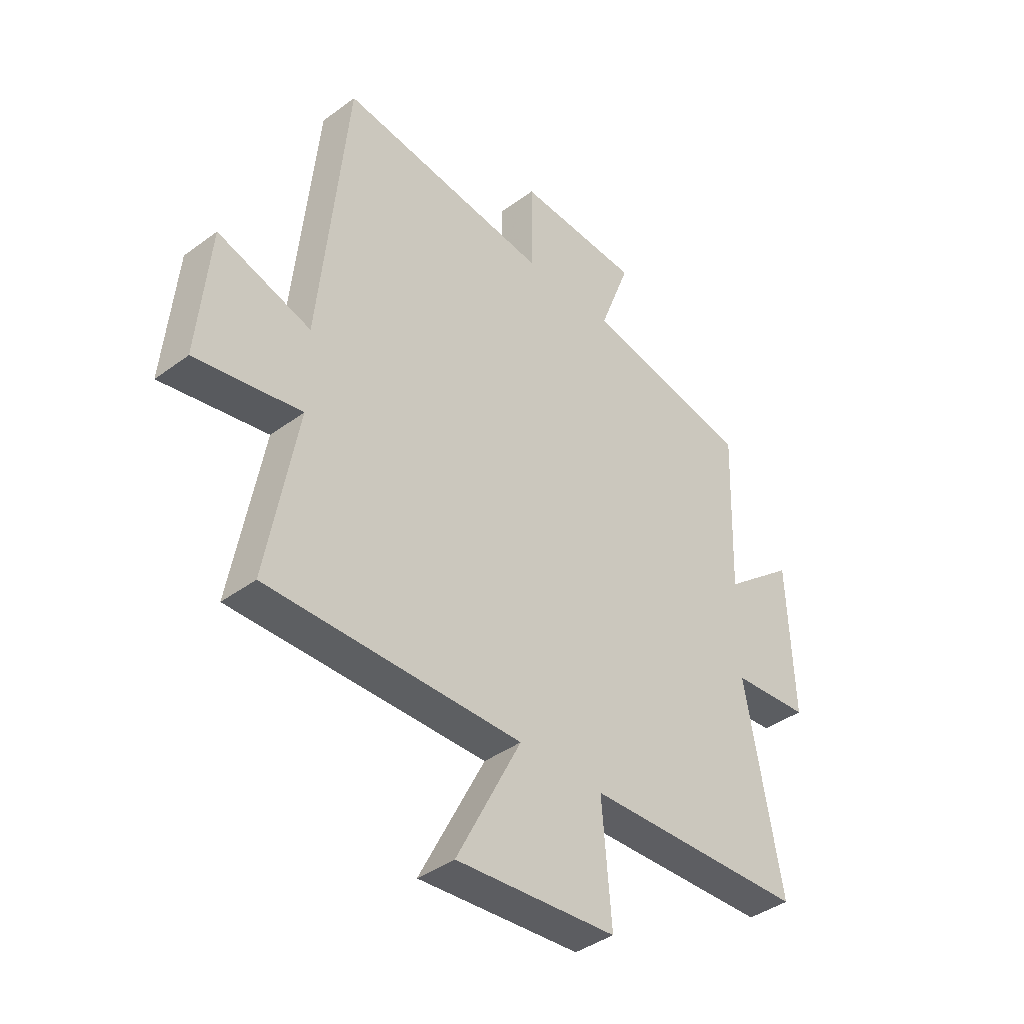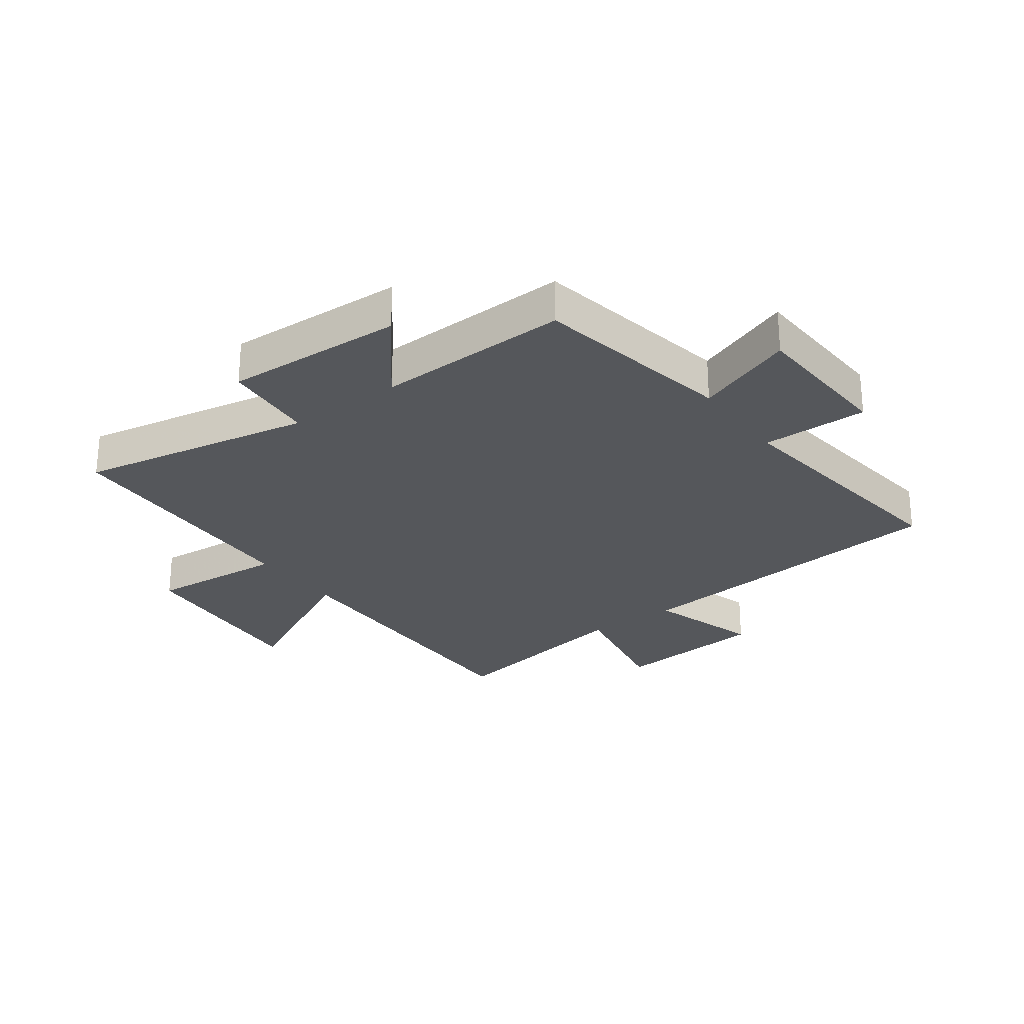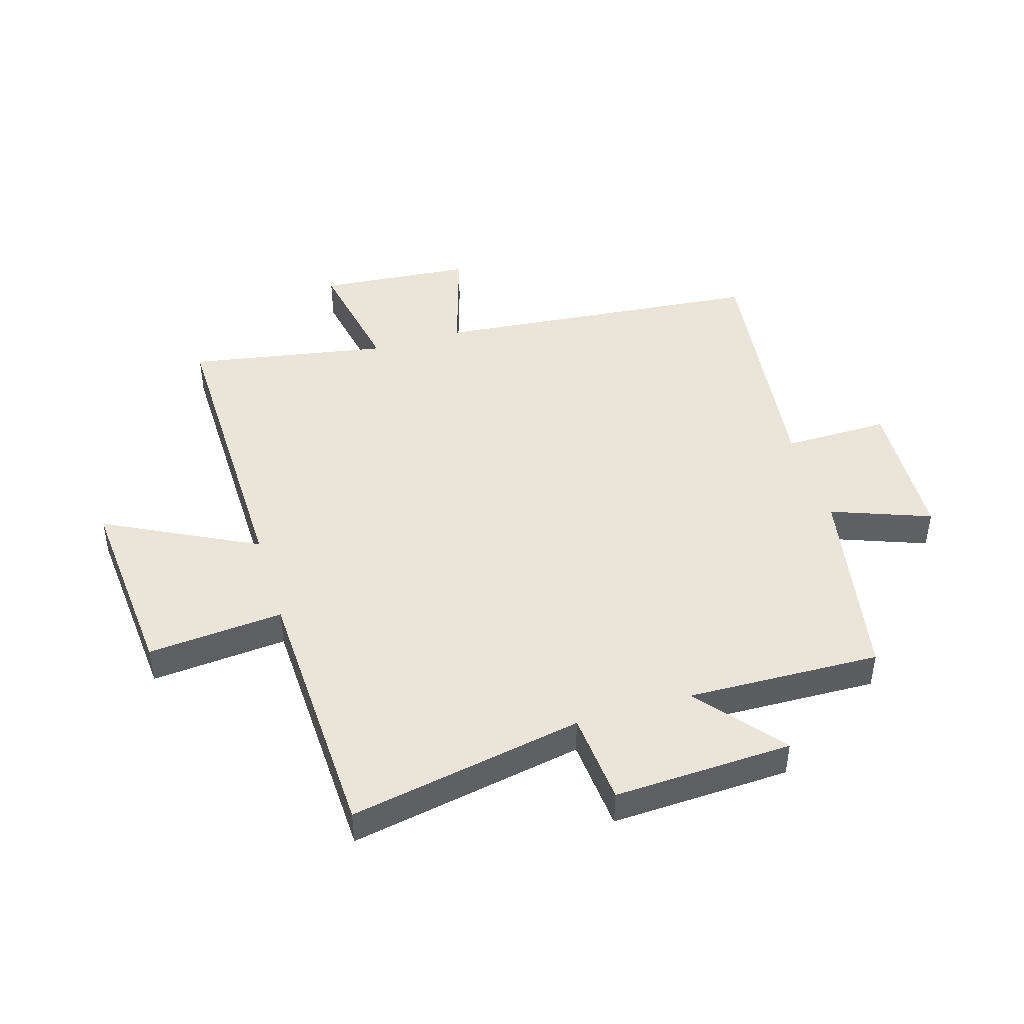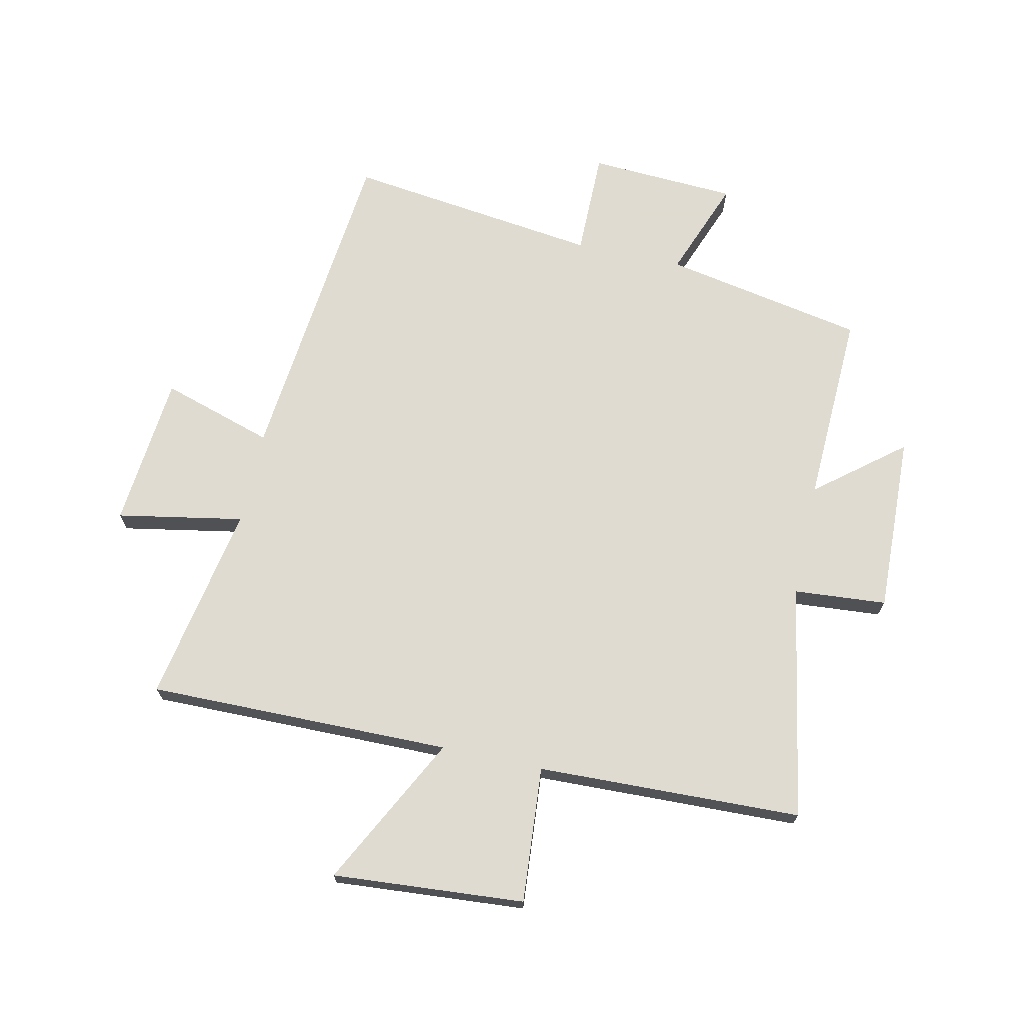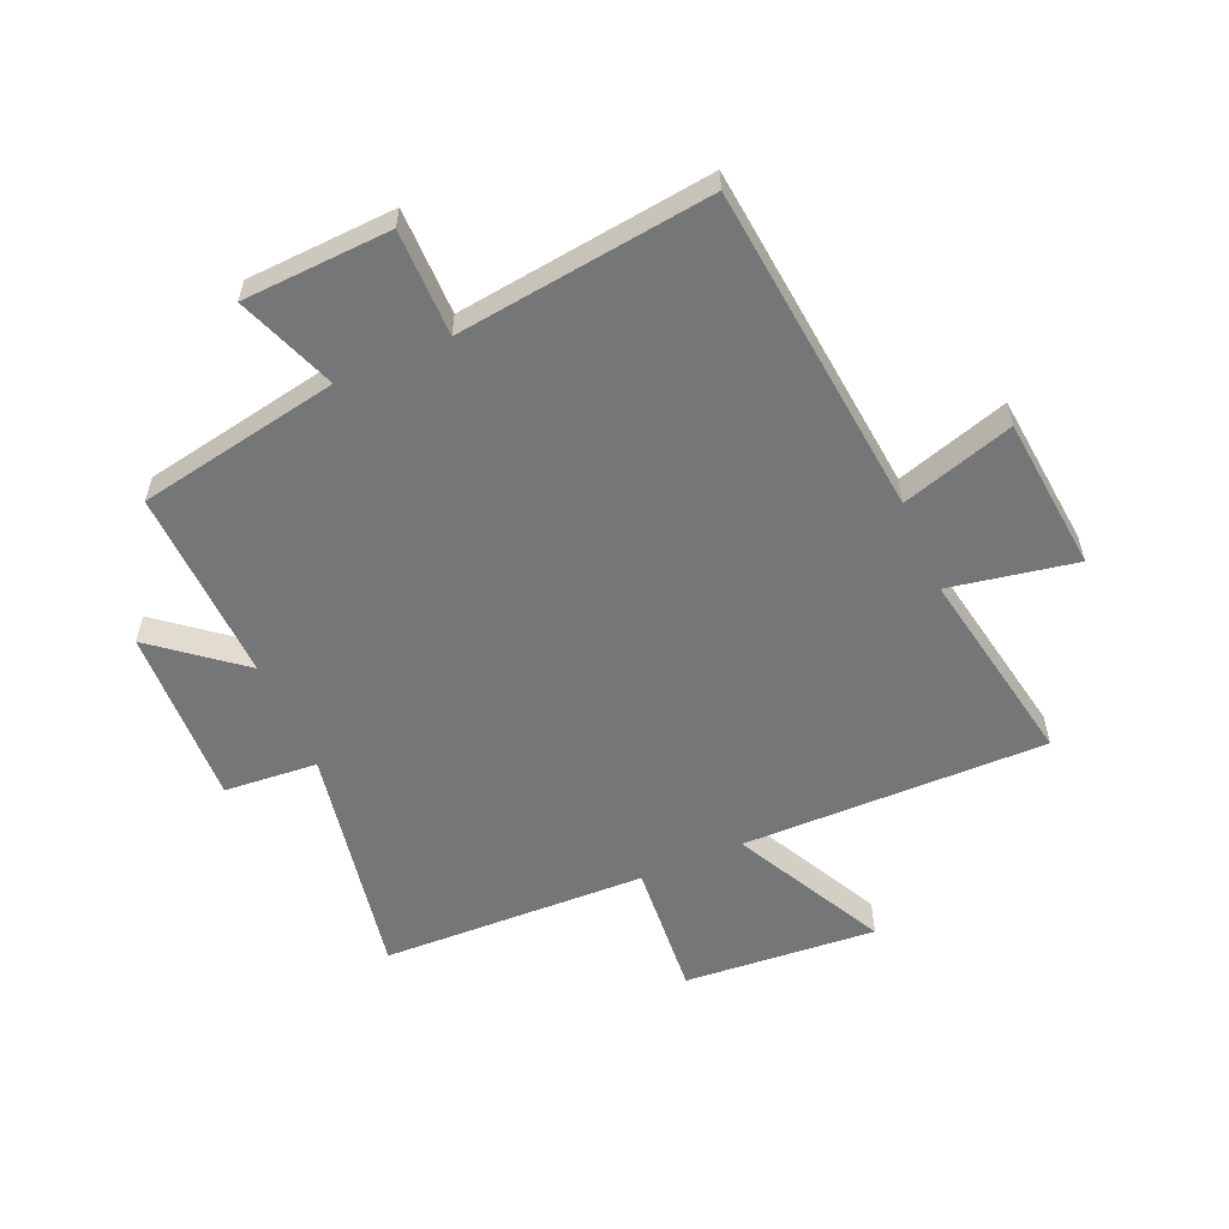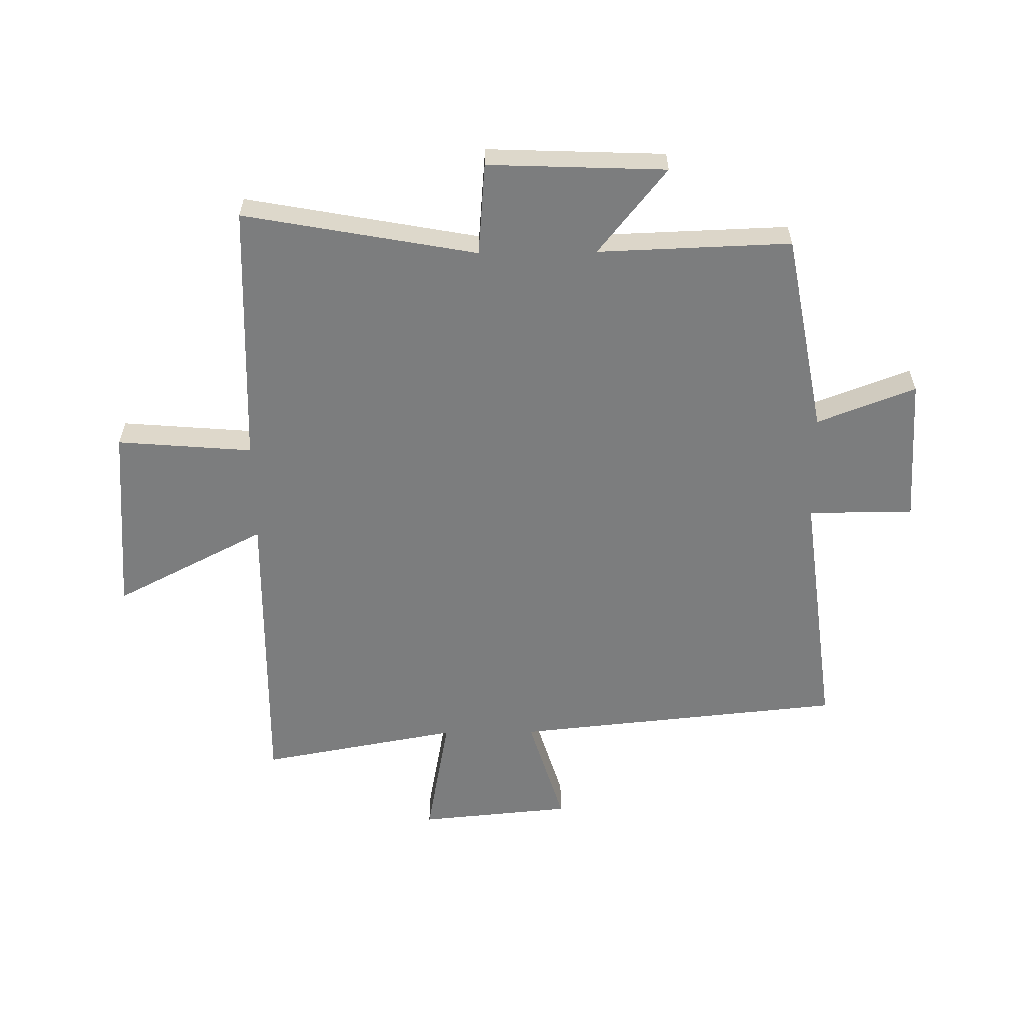
<metadata>
{"format":"obj","ext":"obj","renderer":"f3d","projection":"perspective","resolution":1024,"background":"white","views":[{"elev":-40.2,"azim":132.3,"up":"+Z"},{"elev":-26.6,"azim":-53.8,"up":"+Y"},{"elev":45.3,"azim":-106.9,"up":"+Y"},{"elev":70.2,"azim":-167.5,"up":"+Y"},{"elev":-56.7,"azim":23.6,"up":"+Y"},{"elev":-59.0,"azim":-89.3,"up":"+Y"}]}
</metadata>
<code>
v 0.561 0.07 -0.507
v 0.048 0.07 -0.5
v 0.179 0.07 -0.756
v -0.145 0.07 -0.73
v -0.126 0.07 -0.5
v -0.573 0.07 -0.484
v -0.5 0.07 -0.088
v -0.657 0.07 -0.075
v -0.645 0.07 0.227
v -0.5 0.07 0.11
v -0.511 0.07 0.437
v -0.171 0.07 0.5
v -0.234 0.07 0.667
v 0.016 0.07 0.679
v 0.015 0.07 0.5
v 0.444 0.07 0.553
v 0.5 0.07 -0.008
v 0.689 0.07 0.05
v 0.713 0.07 -0.21
v 0.5 0.07 -0.17
v 0.561 0 -0.507
v 0.048 0 -0.5
v 0.179 0 -0.756
v -0.145 0 -0.73
v -0.126 0 -0.5
v -0.573 0 -0.484
v -0.5 0 -0.088
v -0.657 0 -0.075
v -0.645 0 0.227
v -0.5 0 0.11
v -0.511 0 0.437
v -0.171 0 0.5
v -0.234 0 0.667
v 0.016 0 0.679
v 0.015 0 0.5
v 0.444 0 0.553
v 0.5 0 -0.008
v 0.689 0 0.05
v 0.713 0 -0.21
v 0.5 0 -0.17
f 17 18 19 20
f 15 16 17 20
f 15 20 1 2
f 12 13 14 15
f 12 15 2
f 11 12 2
f 10 11 2
f 7 8 9 10
f 7 10 2 3
f 5 6 7
f 5 7 3
f 3 4 5
f 40 39 38 37
f 40 37 36 35
f 22 21 40 35
f 35 34 33 32
f 22 35 32
f 22 32 31
f 22 31 30
f 30 29 28 27
f 23 22 30 27
f 27 26 25
f 23 27 25
f 25 24 23
f 1 21 22 2
f 2 22 23 3
f 3 23 24 4
f 4 24 25 5
f 5 25 26 6
f 6 26 27 7
f 7 27 28 8
f 8 28 29 9
f 9 29 30 10
f 10 30 31 11
f 11 31 32 12
f 12 32 33 13
f 13 33 34 14
f 14 34 35 15
f 15 35 36 16
f 16 36 37 17
f 17 37 38 18
f 18 38 39 19
f 19 39 40 20
f 20 40 21 1

</code>
